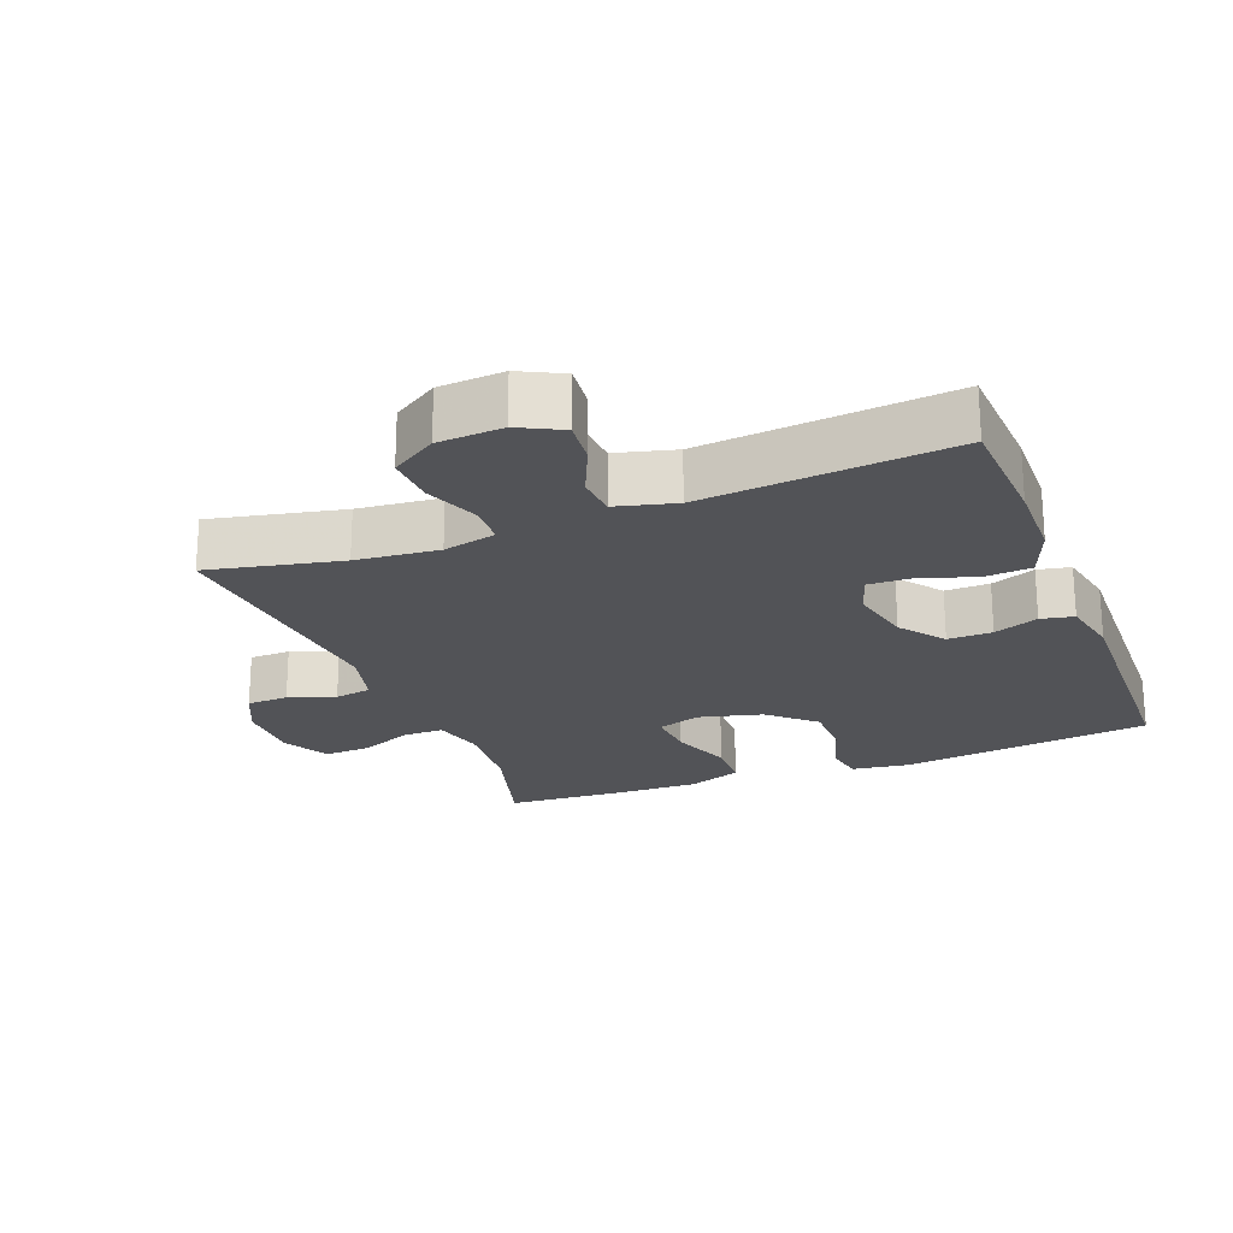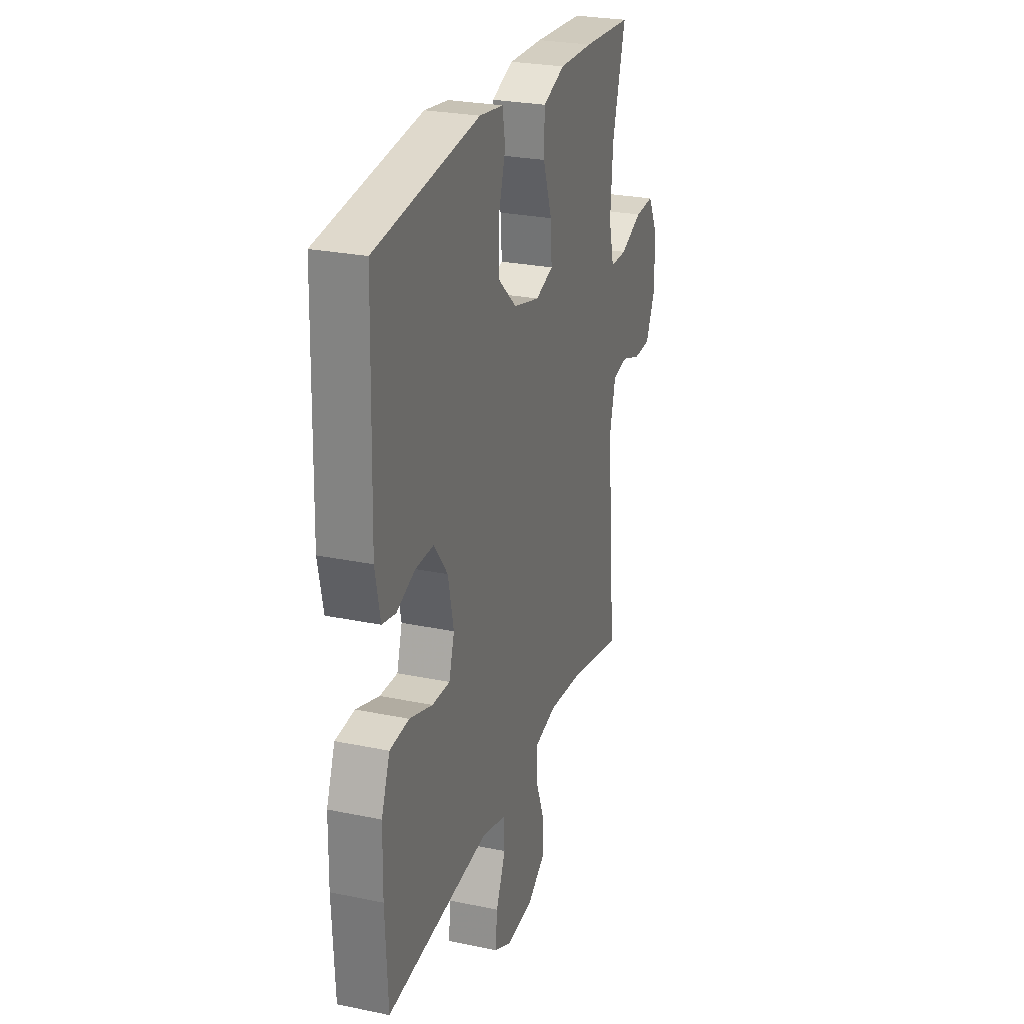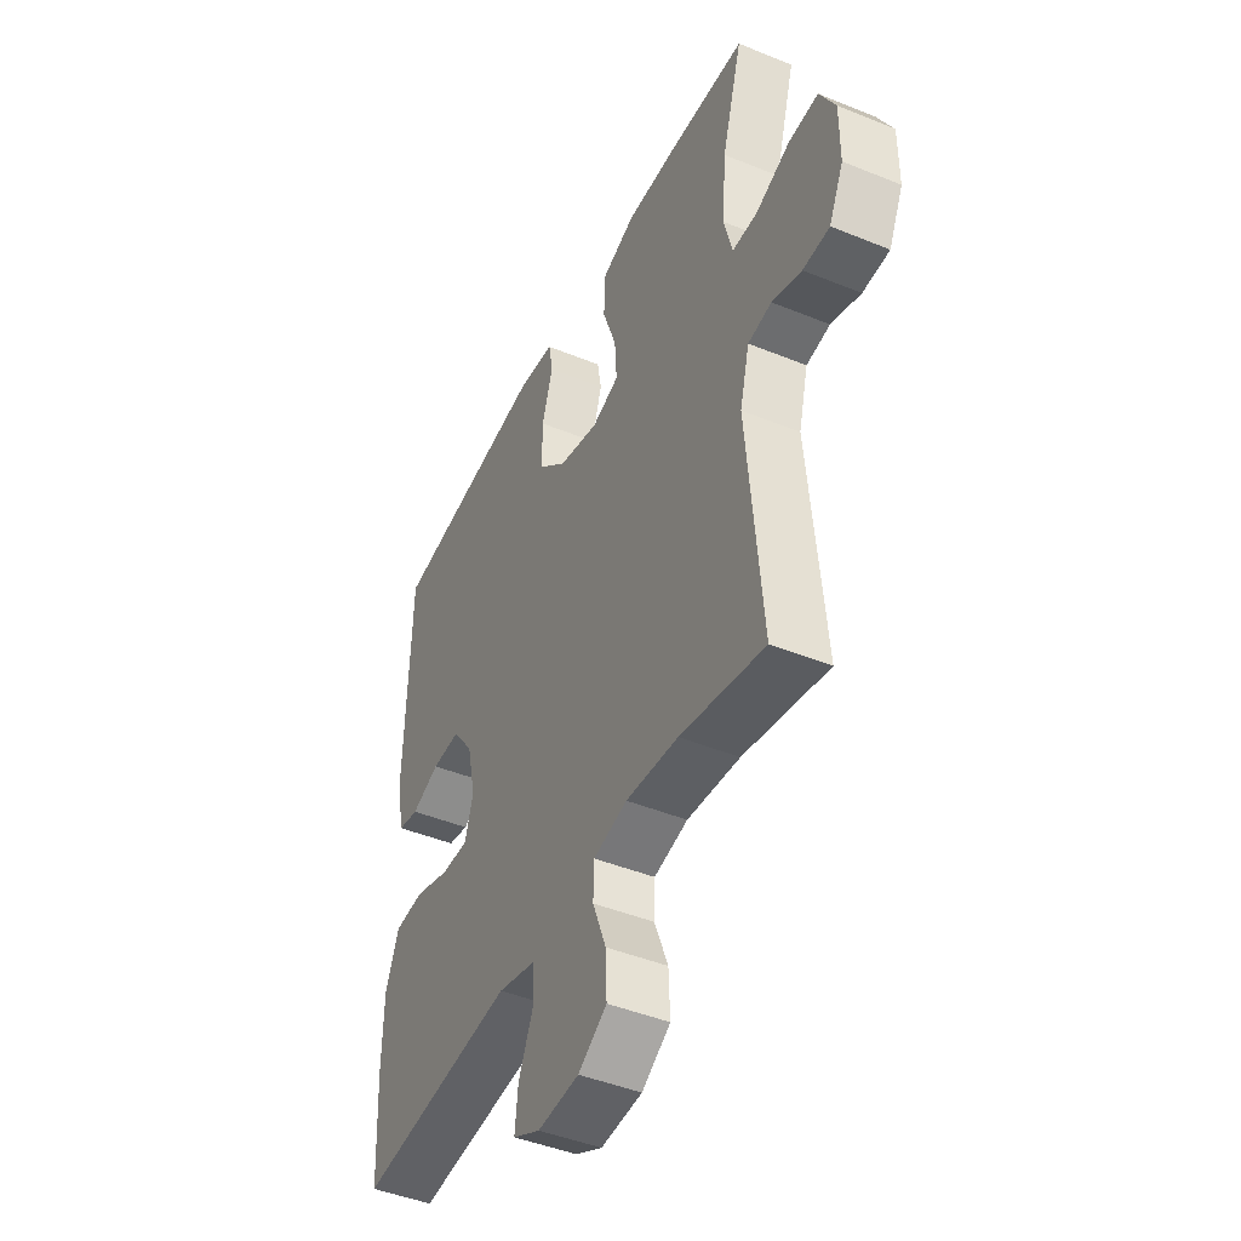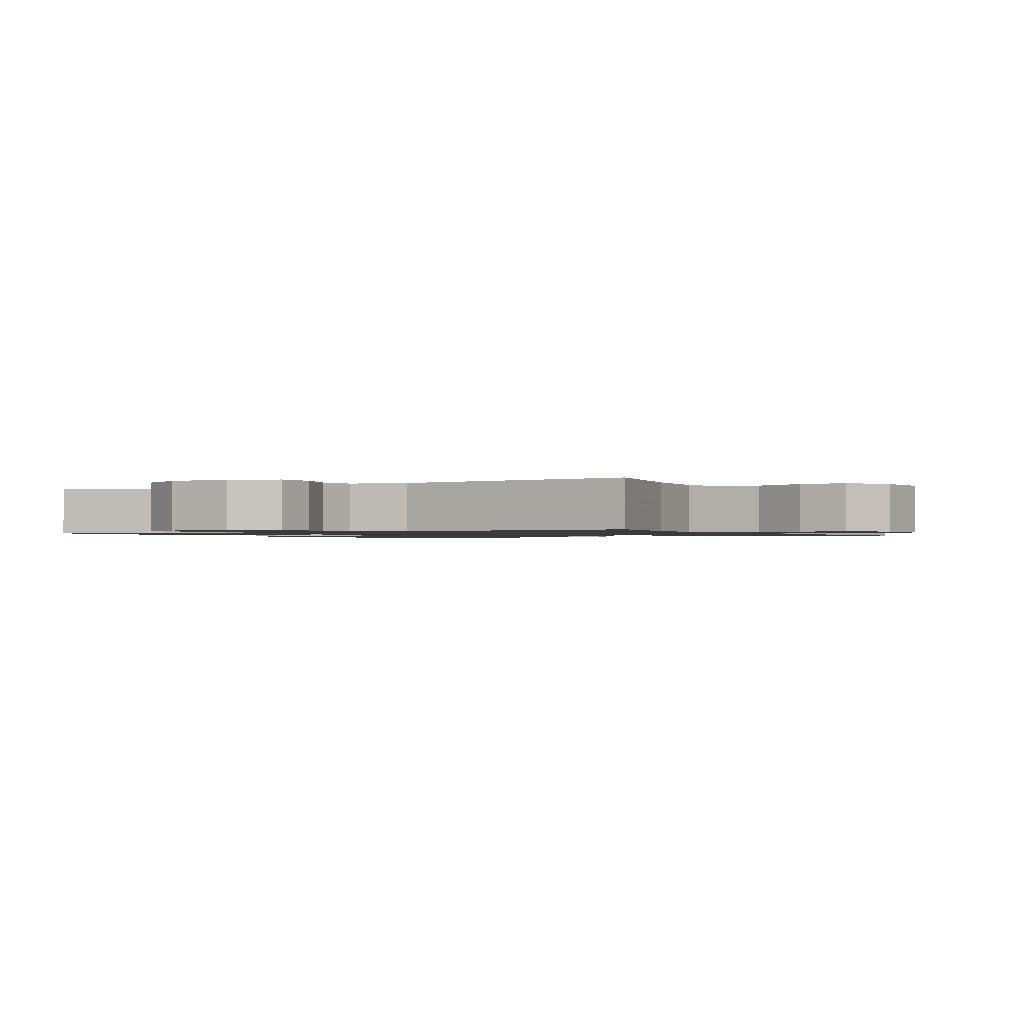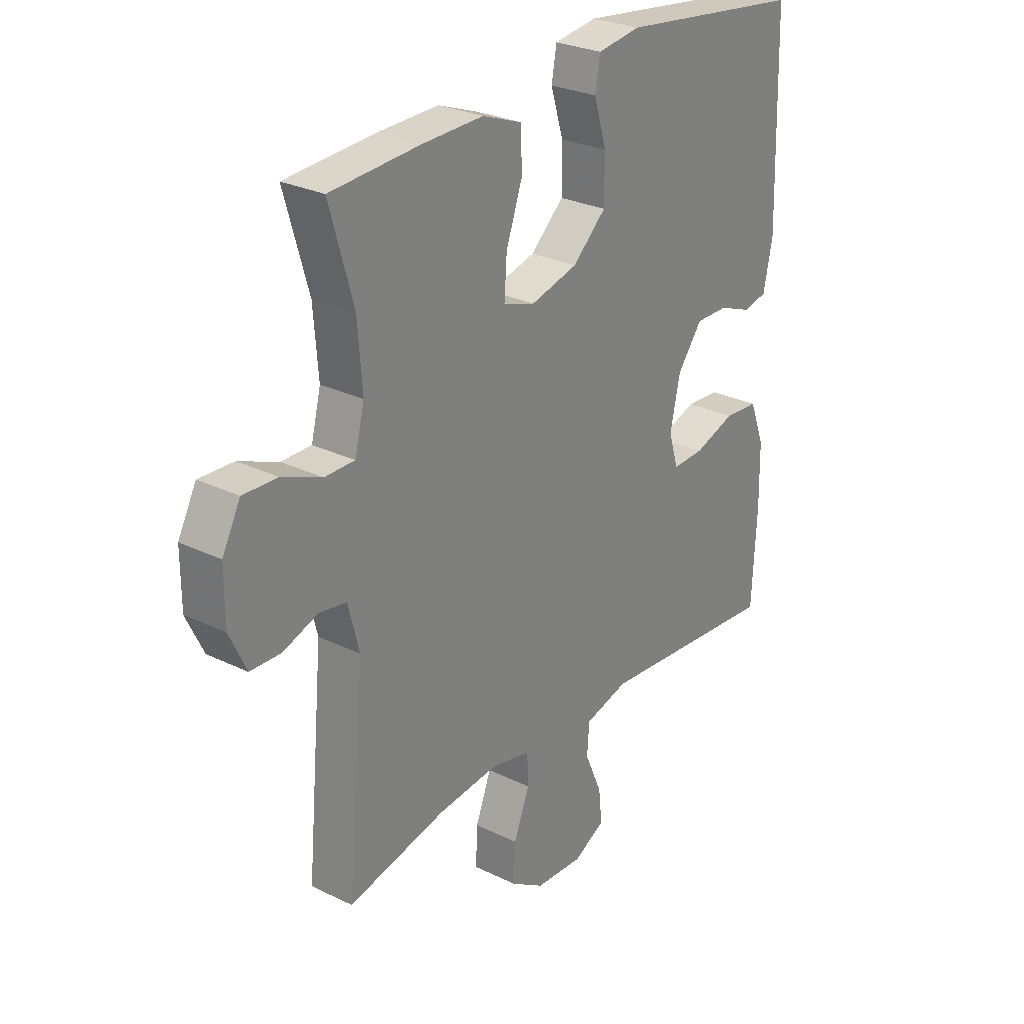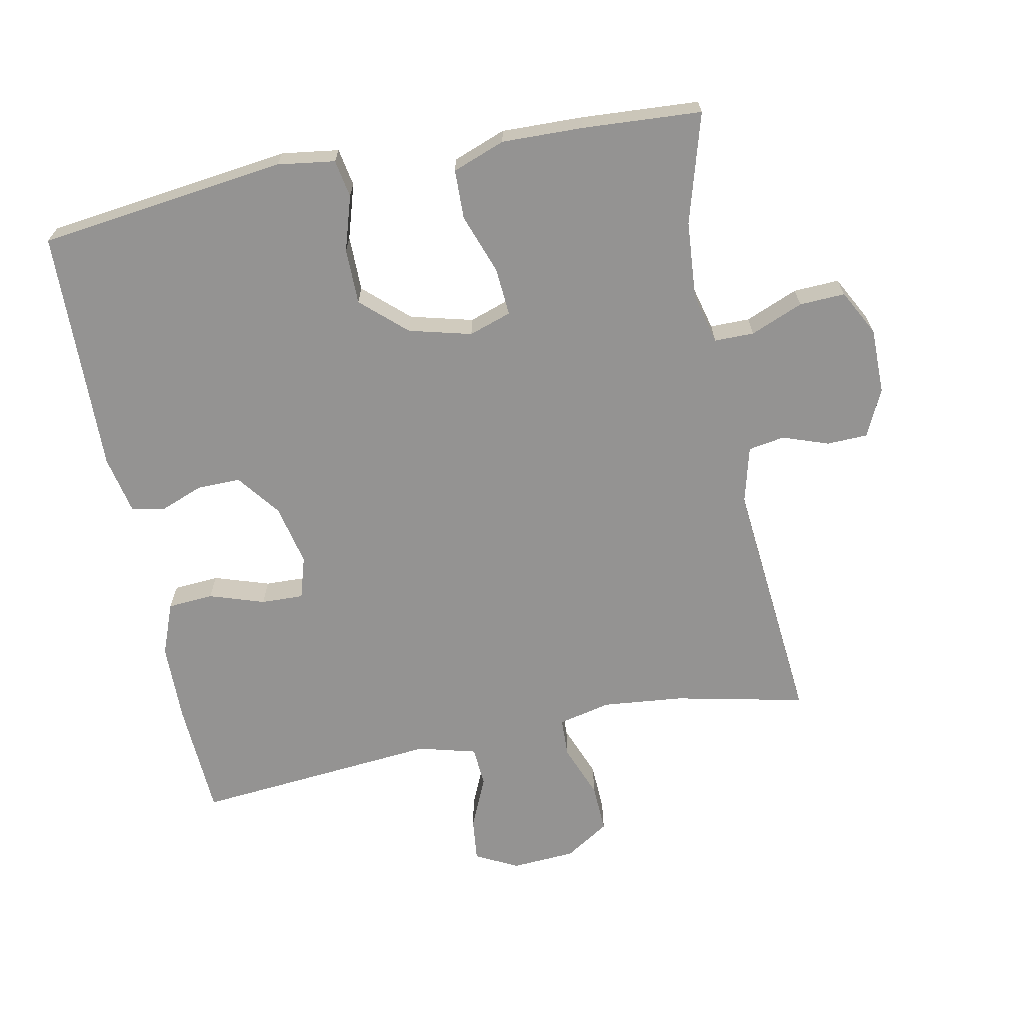
<metadata>
{"format":"obj","ext":"obj","renderer":"f3d","projection":"perspective","resolution":1024,"background":"white","views":[{"elev":-22.3,"azim":-158.7,"up":"+Y"},{"elev":26.3,"azim":-71.9,"up":"+Z"},{"elev":-45.0,"azim":64.7,"up":"+Z"},{"elev":-1.2,"azim":120.2,"up":"+Y"},{"elev":27.5,"azim":126.8,"up":"+Z"},{"elev":-66.8,"azim":11.3,"up":"+Y"}]}
</metadata>
<code>
v -0.5 0.07 0.5
v -0.132 0.07 0.546
v -0.047 0.07 0.534
v -0.037 0.07 0.478
v -0.062 0.07 0.397
v -0.062 0.07 0.314
v 0.004 0.07 0.254
v 0.097 0.07 0.23
v 0.16 0.07 0.251
v 0.155 0.07 0.322
v 0.123 0.07 0.412
v 0.125 0.07 0.485
v 0.203 0.07 0.514
v 0.324 0.07 0.511
v 0.5 0.07 0.5
v 0.453 0.07 0.337
v 0.444 0.07 0.221
v 0.463 0.07 0.146
v 0.522 0.07 0.146
v 0.6 0.07 0.178
v 0.668 0.07 0.181
v 0.704 0.07 0.113
v 0.704 0.07 0.015
v 0.671 0.07 -0.055
v 0.61 0.07 -0.057
v 0.542 0.07 -0.033
v 0.488 0.07 -0.042
v 0.466 0.07 -0.127
v 0.5 0.07 -0.5
v 0.306 0.07 -0.458
v 0.185 0.07 -0.446
v 0.107 0.07 -0.464
v 0.105 0.07 -0.523
v 0.136 0.07 -0.603
v 0.139 0.07 -0.676
v 0.073 0.07 -0.718
v -0.022 0.07 -0.724
v -0.085 0.07 -0.692
v -0.078 0.07 -0.627
v -0.044 0.07 -0.55
v -0.048 0.07 -0.49
v -0.135 0.07 -0.467
v -0.5 0.07 -0.5
v -0.509 0.07 -0.325
v -0.507 0.07 -0.207
v -0.477 0.07 -0.129
v -0.409 0.07 -0.124
v -0.327 0.07 -0.151
v -0.264 0.07 -0.153
v -0.245 0.07 -0.09
v -0.265 0.07 0.001
v -0.314 0.07 0.065
v -0.379 0.07 0.064
v -0.444 0.07 0.039
v -0.492 0.07 0.049
v -0.51 0.07 0.136
v -0.5 0 0.5
v -0.132 0 0.546
v -0.047 0 0.534
v -0.037 0 0.478
v -0.062 0 0.397
v -0.062 0 0.314
v 0.004 0 0.254
v 0.097 0 0.23
v 0.16 0 0.251
v 0.155 0 0.322
v 0.123 0 0.412
v 0.125 0 0.485
v 0.203 0 0.514
v 0.324 0 0.511
v 0.5 0 0.5
v 0.453 0 0.337
v 0.444 0 0.221
v 0.463 0 0.146
v 0.522 0 0.146
v 0.6 0 0.178
v 0.668 0 0.181
v 0.704 0 0.113
v 0.704 0 0.015
v 0.671 0 -0.055
v 0.61 0 -0.057
v 0.542 0 -0.033
v 0.488 0 -0.042
v 0.466 0 -0.127
v 0.5 0 -0.5
v 0.306 0 -0.458
v 0.185 0 -0.446
v 0.107 0 -0.464
v 0.105 0 -0.523
v 0.136 0 -0.603
v 0.139 0 -0.676
v 0.073 0 -0.718
v -0.022 0 -0.724
v -0.085 0 -0.692
v -0.078 0 -0.627
v -0.044 0 -0.55
v -0.048 0 -0.49
v -0.135 0 -0.467
v -0.5 0 -0.5
v -0.509 0 -0.325
v -0.507 0 -0.207
v -0.477 0 -0.129
v -0.409 0 -0.124
v -0.327 0 -0.151
v -0.264 0 -0.153
v -0.245 0 -0.09
v -0.265 0 0.001
v -0.314 0 0.065
v -0.379 0 0.064
v -0.444 0 0.039
v -0.492 0 0.049
v -0.51 0 0.136
f 3 4 5
f 2 3 5
f 1 2 5
f 56 1 5
f 55 56 5
f 54 55 5
f 53 54 5
f 52 53 5 6
f 51 52 6 7
f 50 51 7 8
f 49 50 8 9
f 46 47 48
f 45 46 48
f 44 45 48
f 43 44 48
f 42 43 48
f 41 42 48 49
f 38 39 40
f 37 38 40
f 36 37 40
f 35 36 40
f 34 35 40
f 33 34 40
f 32 33 40 41
f 41 49 9
f 32 41 9
f 31 32 9
f 28 29 30
f 30 31 9
f 28 30 9
f 27 28 9
f 24 25 26
f 23 24 26
f 22 23 26
f 21 22 26
f 20 21 26
f 19 20 26
f 18 19 26 27
f 14 15 16
f 13 14 16
f 12 13 16
f 11 12 16
f 10 11 16
f 10 16 17
f 17 18 27
f 10 17 27
f 9 10 27
f 61 60 59
f 61 59 58
f 61 58 57
f 61 57 112
f 61 112 111
f 61 111 110
f 61 110 109
f 62 61 109 108
f 63 62 108 107
f 64 63 107 106
f 65 64 106 105
f 104 103 102
f 104 102 101
f 104 101 100
f 104 100 99
f 104 99 98
f 105 104 98 97
f 96 95 94
f 96 94 93
f 96 93 92
f 96 92 91
f 96 91 90
f 96 90 89
f 97 96 89 88
f 65 105 97
f 65 97 88
f 65 88 87
f 86 85 84
f 65 87 86
f 65 86 84
f 65 84 83
f 82 81 80
f 82 80 79
f 82 79 78
f 82 78 77
f 82 77 76
f 82 76 75
f 83 82 75 74
f 72 71 70
f 72 70 69
f 72 69 68
f 72 68 67
f 72 67 66
f 73 72 66
f 83 74 73
f 83 73 66
f 83 66 65
f 1 57 58 2
f 2 58 59 3
f 3 59 60 4
f 4 60 61 5
f 5 61 62 6
f 6 62 63 7
f 7 63 64 8
f 8 64 65 9
f 9 65 66 10
f 10 66 67 11
f 11 67 68 12
f 12 68 69 13
f 13 69 70 14
f 14 70 71 15
f 15 71 72 16
f 16 72 73 17
f 17 73 74 18
f 18 74 75 19
f 19 75 76 20
f 20 76 77 21
f 21 77 78 22
f 22 78 79 23
f 23 79 80 24
f 24 80 81 25
f 25 81 82 26
f 26 82 83 27
f 27 83 84 28
f 28 84 85 29
f 29 85 86 30
f 30 86 87 31
f 31 87 88 32
f 32 88 89 33
f 33 89 90 34
f 34 90 91 35
f 35 91 92 36
f 36 92 93 37
f 37 93 94 38
f 38 94 95 39
f 39 95 96 40
f 40 96 97 41
f 41 97 98 42
f 42 98 99 43
f 43 99 100 44
f 44 100 101 45
f 45 101 102 46
f 46 102 103 47
f 47 103 104 48
f 48 104 105 49
f 49 105 106 50
f 50 106 107 51
f 51 107 108 52
f 52 108 109 53
f 53 109 110 54
f 54 110 111 55
f 55 111 112 56
f 56 112 57 1

</code>
